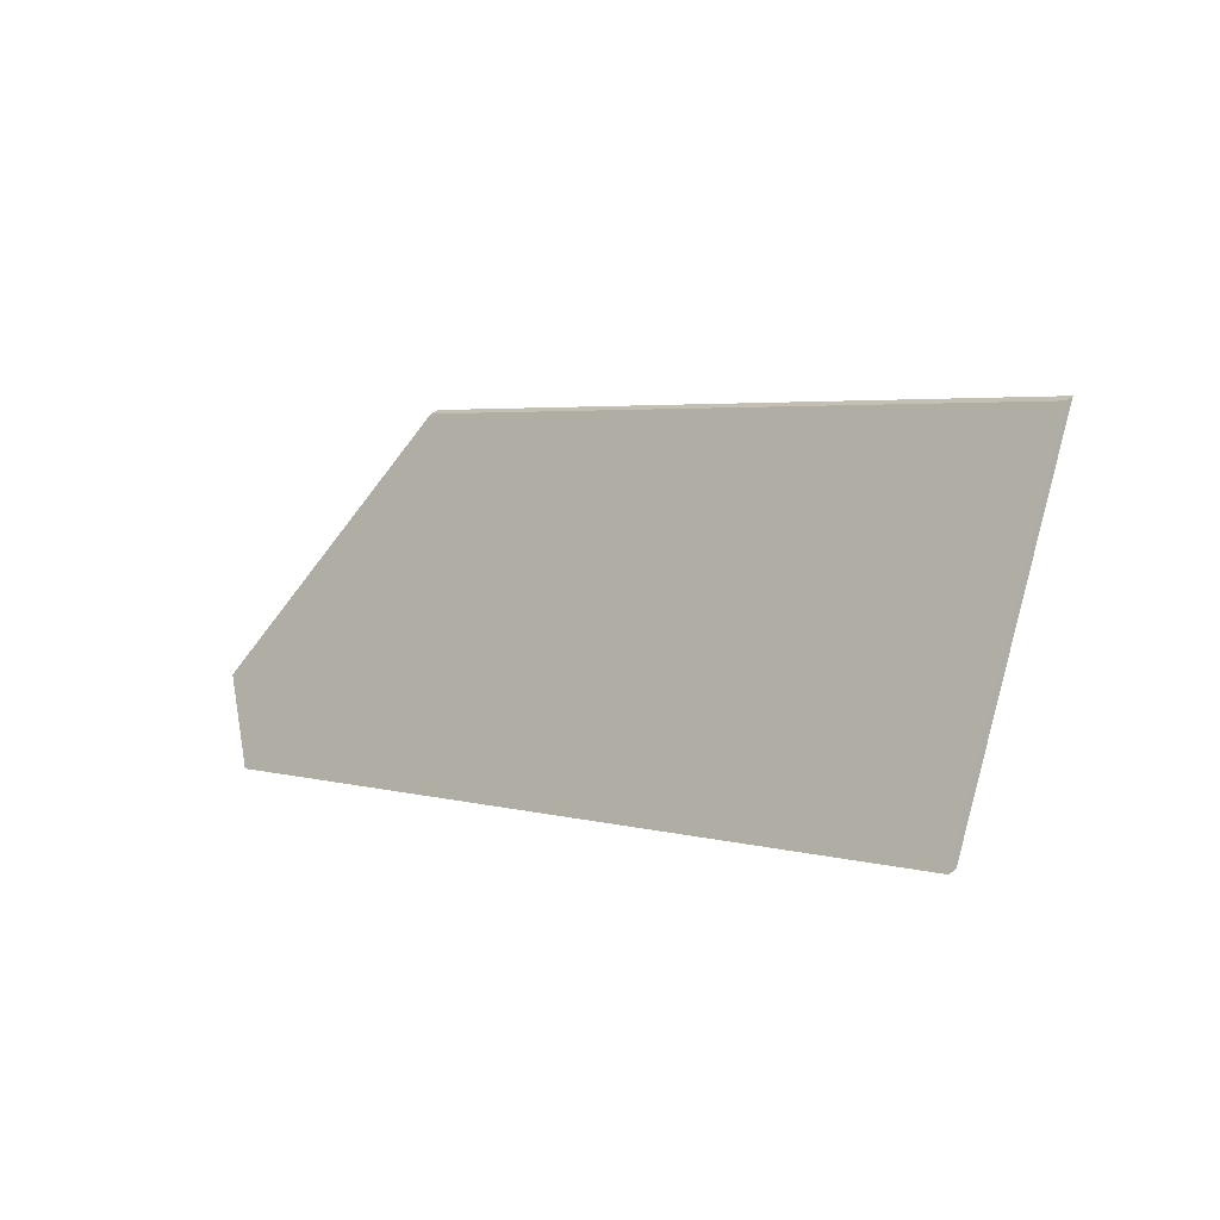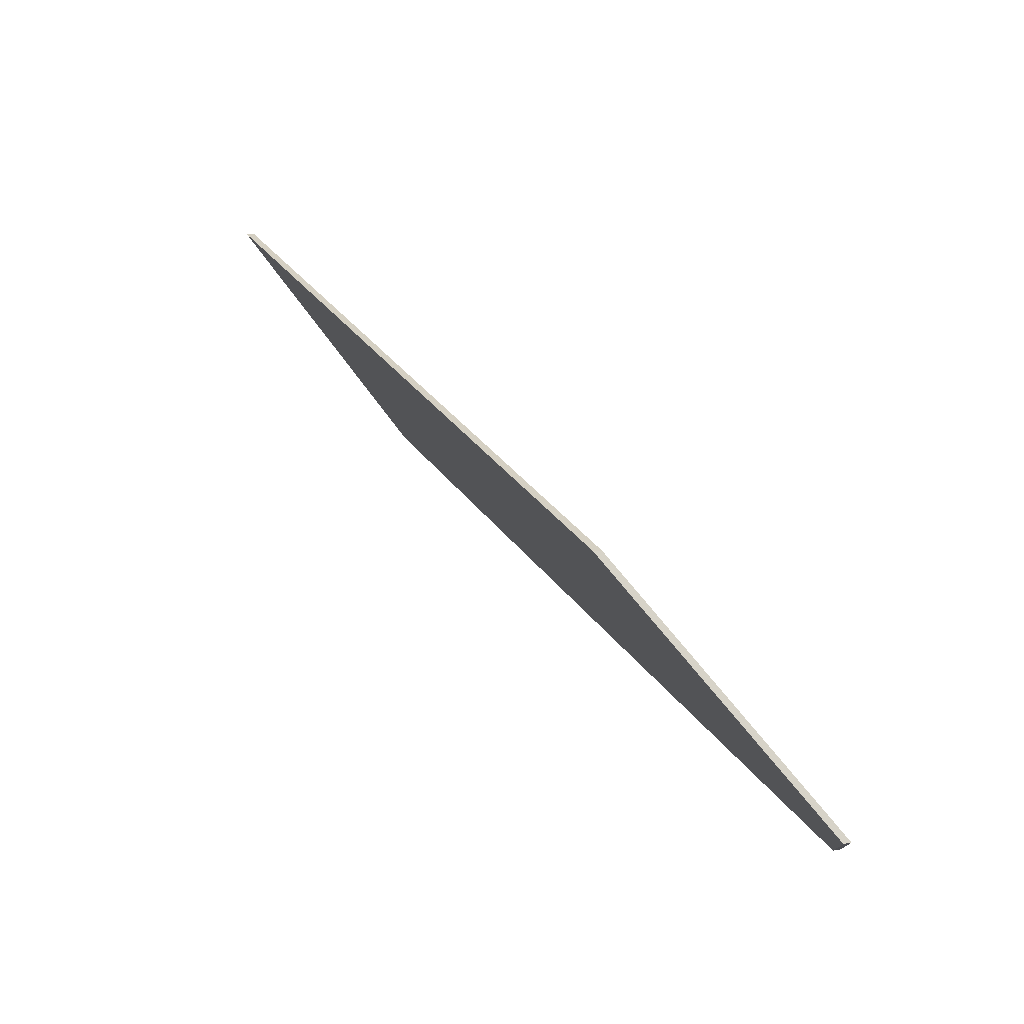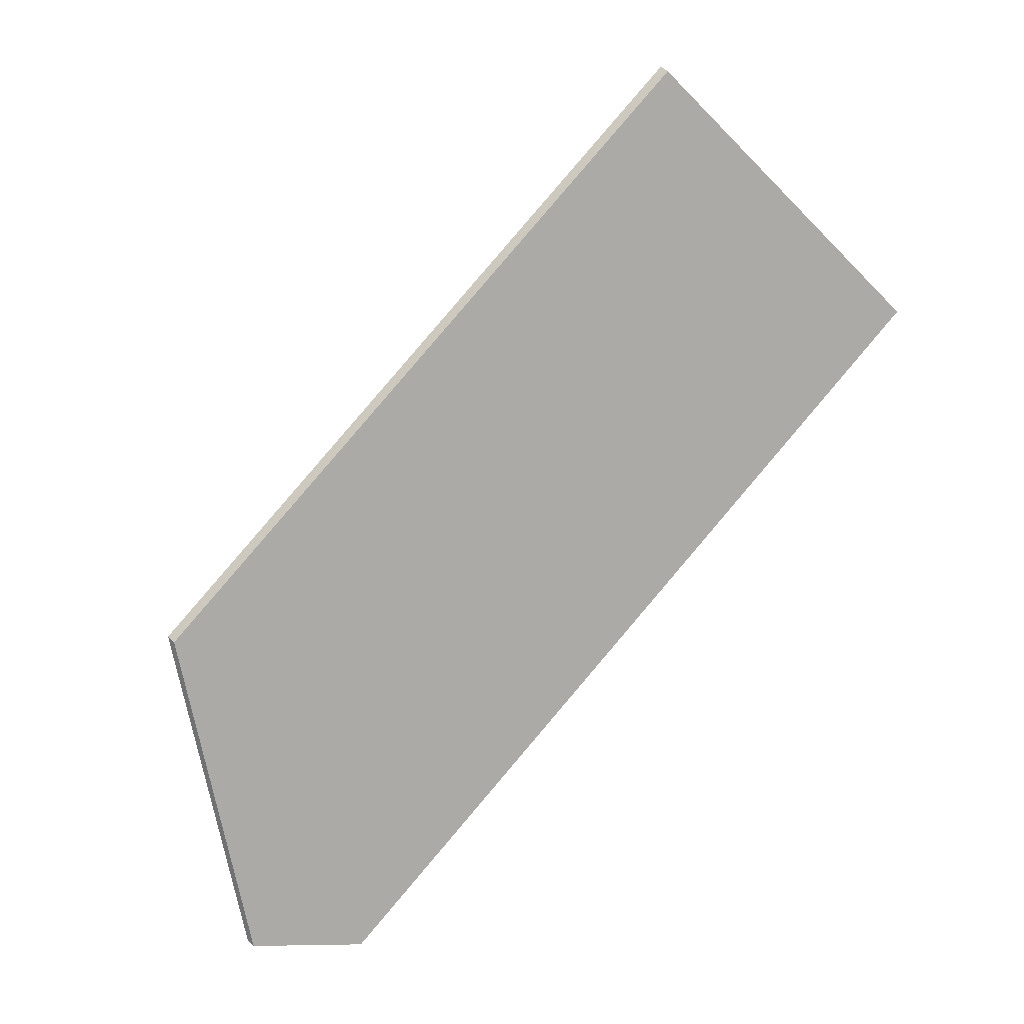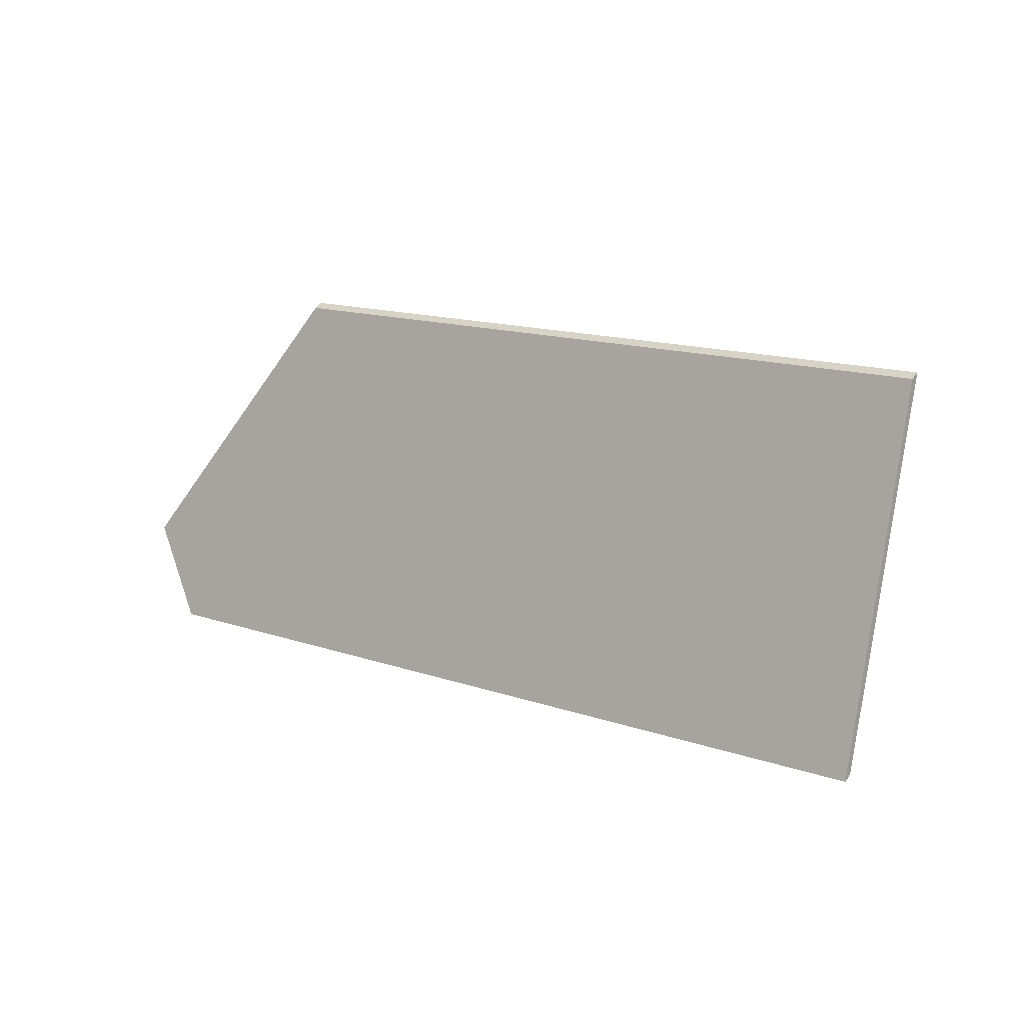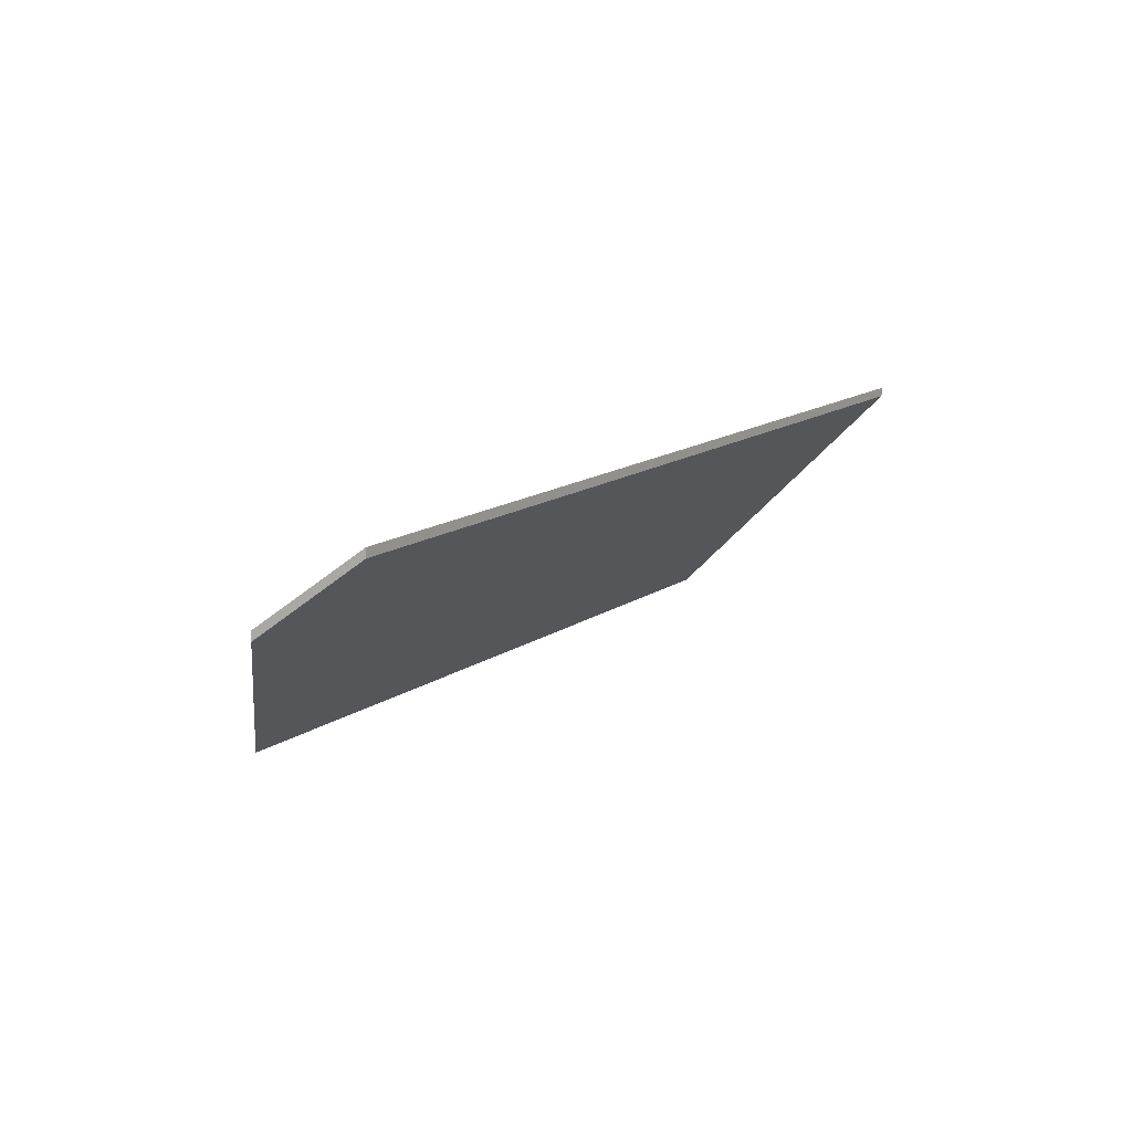
<metadata>
{"format":"obj","ext":"obj","renderer":"f3d","projection":"perspective","resolution":1024,"background":"white","views":[{"elev":36.8,"azim":-138.3,"up":"+Z"},{"elev":4.5,"azim":57.8,"up":"+Z"},{"elev":55.6,"azim":135.3,"up":"+Z"},{"elev":51.7,"azim":-146.8,"up":"+Z"},{"elev":15.4,"azim":149.8,"up":"+Y"}]}
</metadata>
<code>
v 2.922 0.08101 2.382
v 2.894 0.02562 2.455
v 2.7 0.02562 2.54
v 2.671 0.09856 2.473
v 2.897 0.09934 2.373
v 2.671 0.1012 2.473
v 2.671 0.09856 2.473
v 2.7 0.02562 2.54
v 2.7 0.02826 2.54
v 2.7 0.02826 2.54
v 2.7 0.02562 2.54
v 2.894 0.02562 2.455
v 2.894 0.02826 2.455
v 2.897 0.102 2.373
v 2.897 0.09934 2.373
v 2.671 0.09856 2.473
v 2.671 0.1012 2.473
v 2.894 0.02826 2.455
v 2.894 0.02562 2.455
v 2.922 0.08101 2.382
v 2.922 0.08365 2.382
v 2.922 0.08365 2.382
v 2.922 0.08101 2.382
v 2.897 0.09934 2.373
v 2.897 0.102 2.373
v 2.897 0.102 2.373
v 2.671 0.1012 2.473
v 2.7 0.02826 2.54
v 2.894 0.02826 2.455
v 2.922 0.08365 2.382
f 1 2 3
f 1 3 4
f 1 4 5
f 6 7 8
f 6 8 9
f 10 11 12
f 10 12 13
f 14 15 16
f 14 16 17
f 18 19 20
f 18 20 21
f 22 23 24
f 22 24 25
f 26 27 28
f 26 28 29
f 26 29 30

</code>
